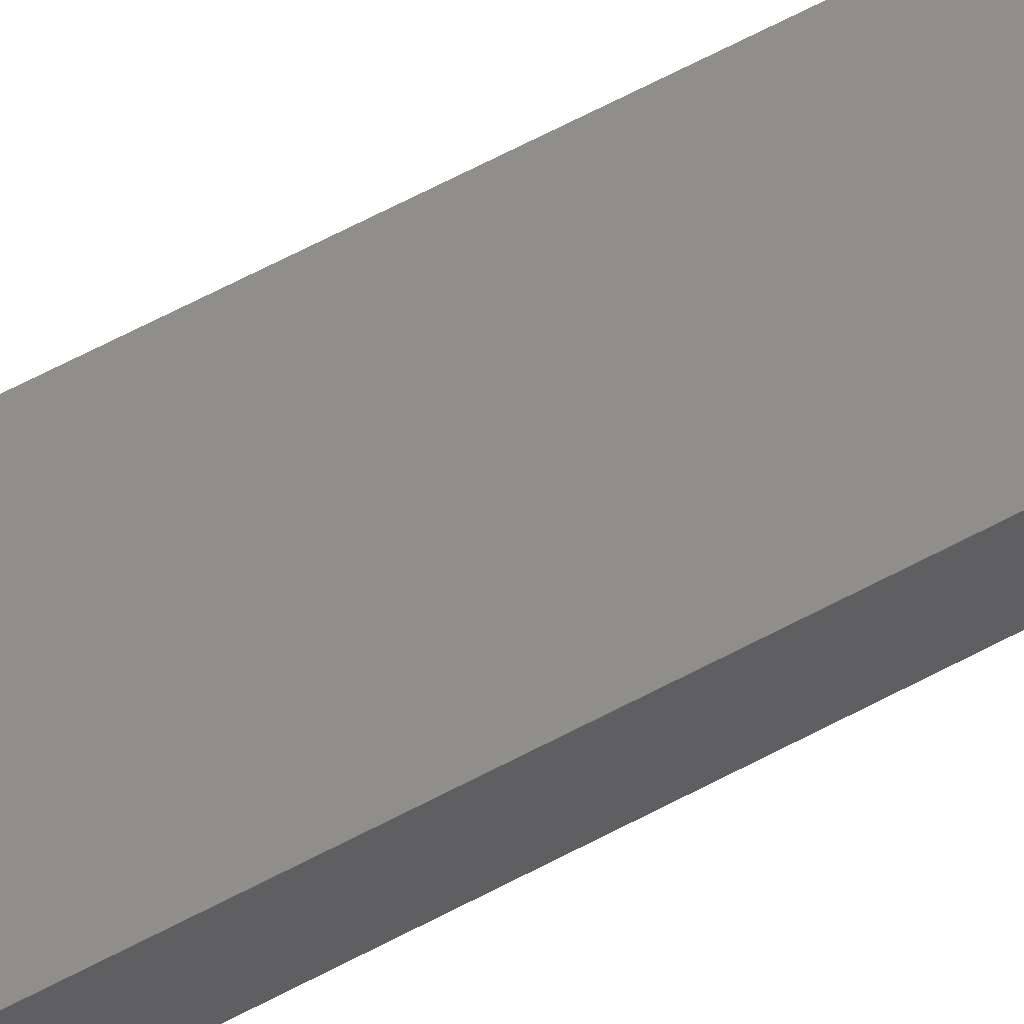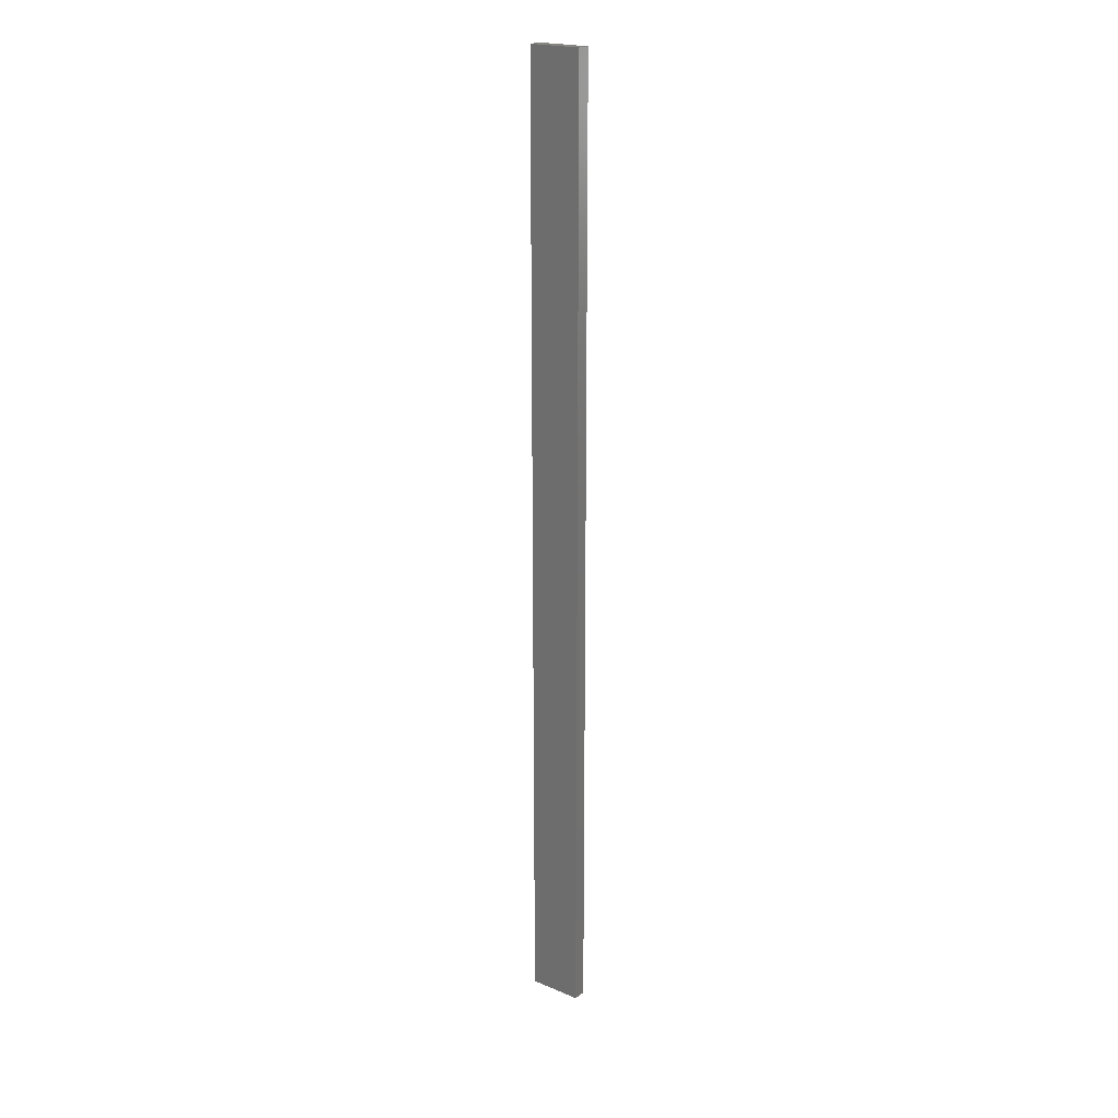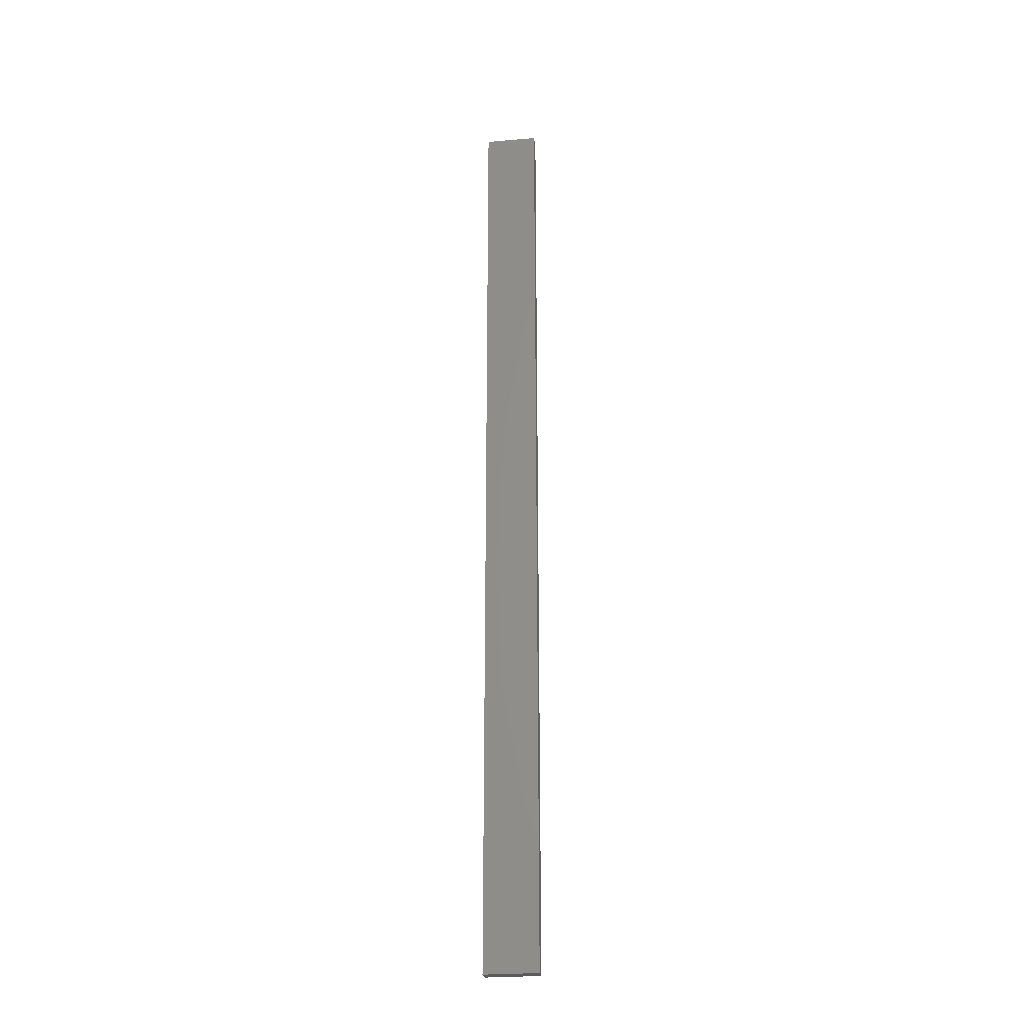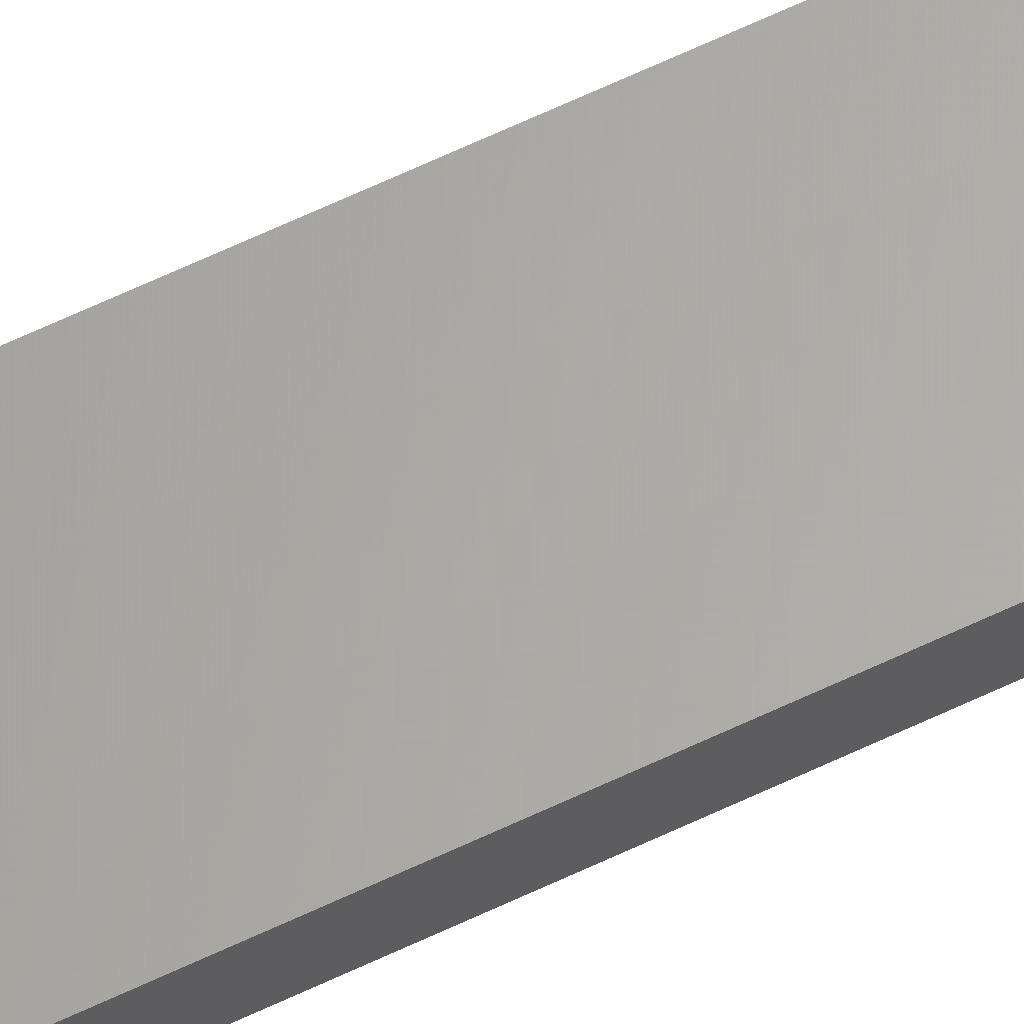
<metadata>
{"format":"stl","ext":"stl","renderer":"f3d","projection":"perspective","resolution":1024,"background":"white","views":[{"elev":46.5,"azim":-123.7,"up":"+Y"},{"elev":20.8,"azim":-143.0,"up":"+Z"},{"elev":-26.2,"azim":7.7,"up":"+Z"},{"elev":63.4,"azim":64.2,"up":"+Y"}]}
</metadata>
<code>
# stl→obj: 16 verts, 28 faces
v 0.4064 -4.301 219.8
v 0.4064 -4.301 216.2
v 0.4731 -4.301 216.2
v 0.4731 -4.301 219.8
v 0.5397 -4.301 216.2
v 0.5397 -4.301 219.8
v 0.6064 -4.301 216.2
v 0.6064 -4.301 219.8
v 0.6064 -4.251 219.8
v 0.6064 -4.251 216.2
v 0.4065 -4.251 216.2
v 0.4731 -4.251 219.8
v 0.4731 -4.251 216.2
v 0.4065 -4.251 219.8
v 0.5398 -4.251 219.8
v 0.5398 -4.251 216.2
f 1 2 3
f 4 3 5
f 4 1 3
f 6 5 7
f 6 4 5
f 8 6 7
f 9 8 7
f 9 7 10
f 11 12 13
f 14 12 11
f 13 15 16
f 12 15 13
f 16 9 10
f 15 9 16
f 1 14 11
f 1 11 2
f 9 15 8
f 15 6 8
f 12 4 15
f 15 4 6
f 12 14 4
f 14 1 4
f 16 10 7
f 5 16 7
f 13 16 5
f 3 13 5
f 2 11 13
f 2 13 3

</code>
